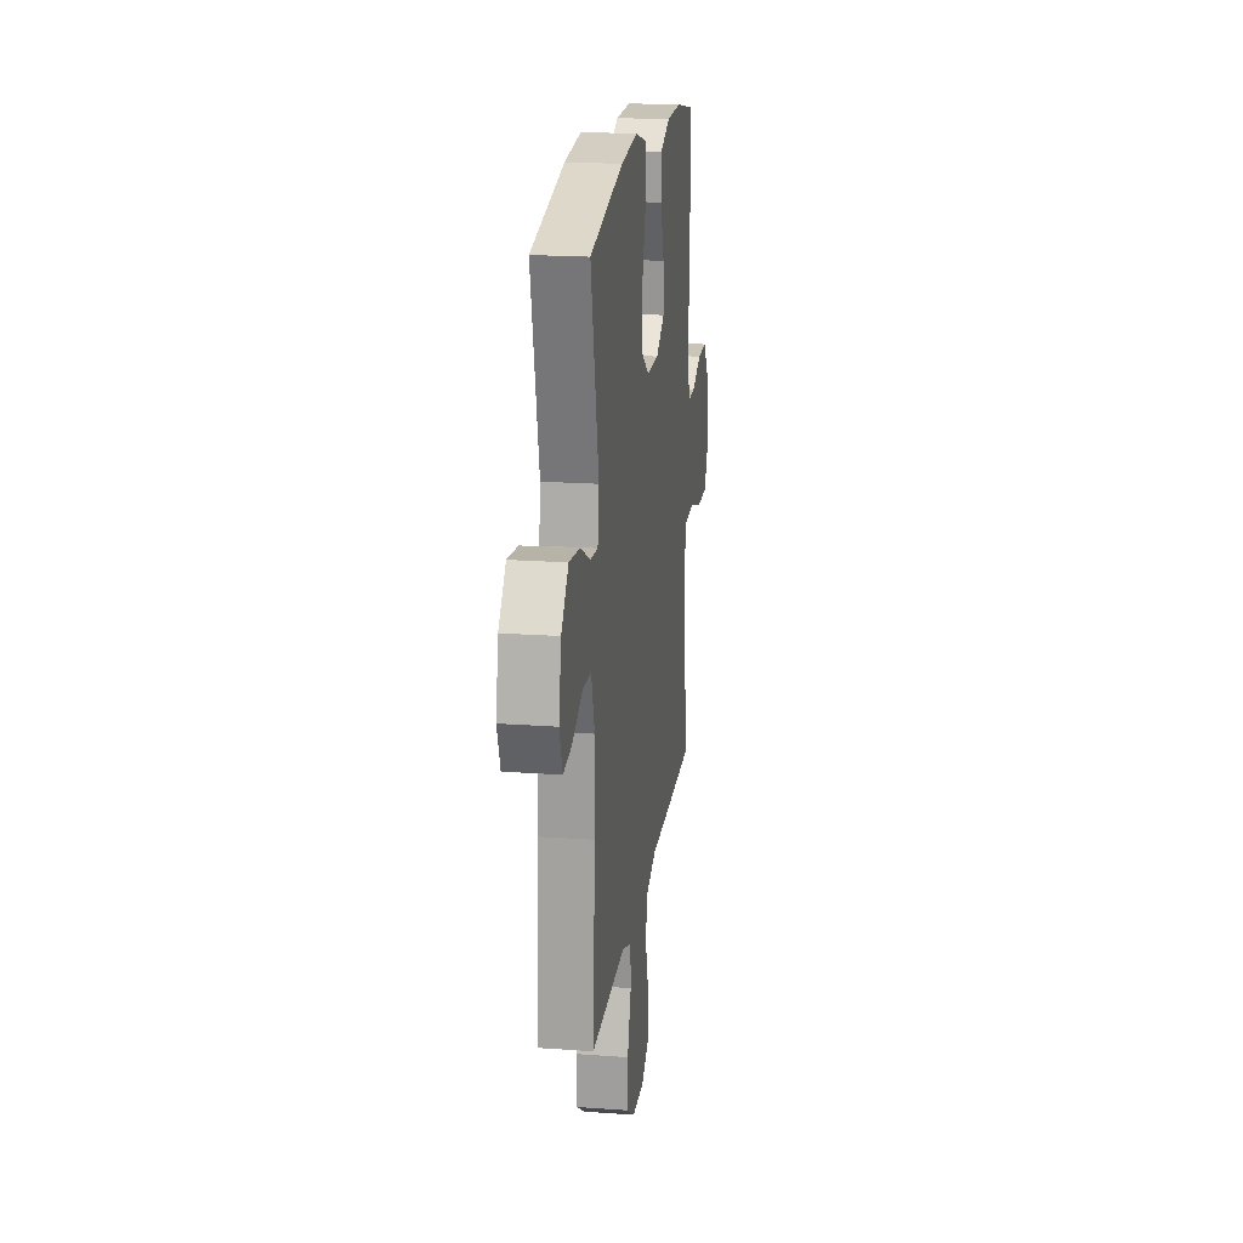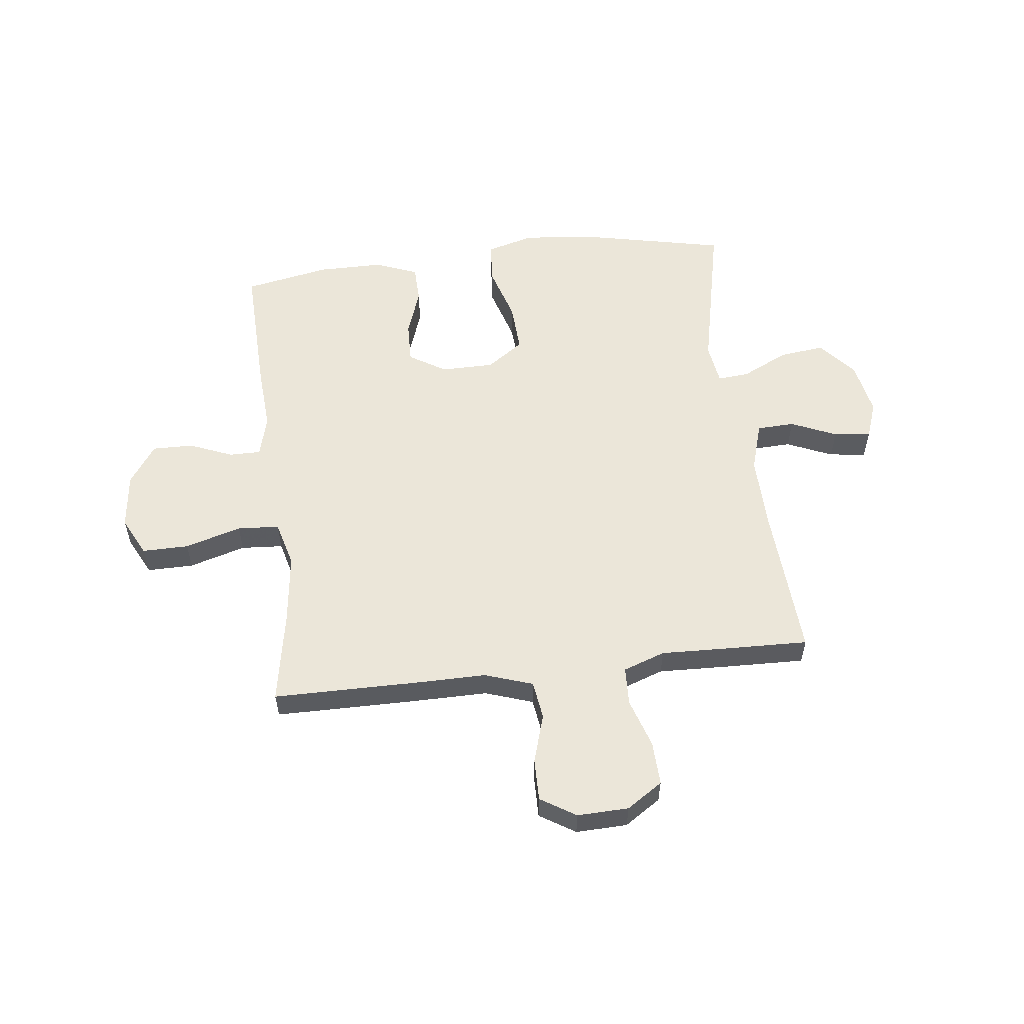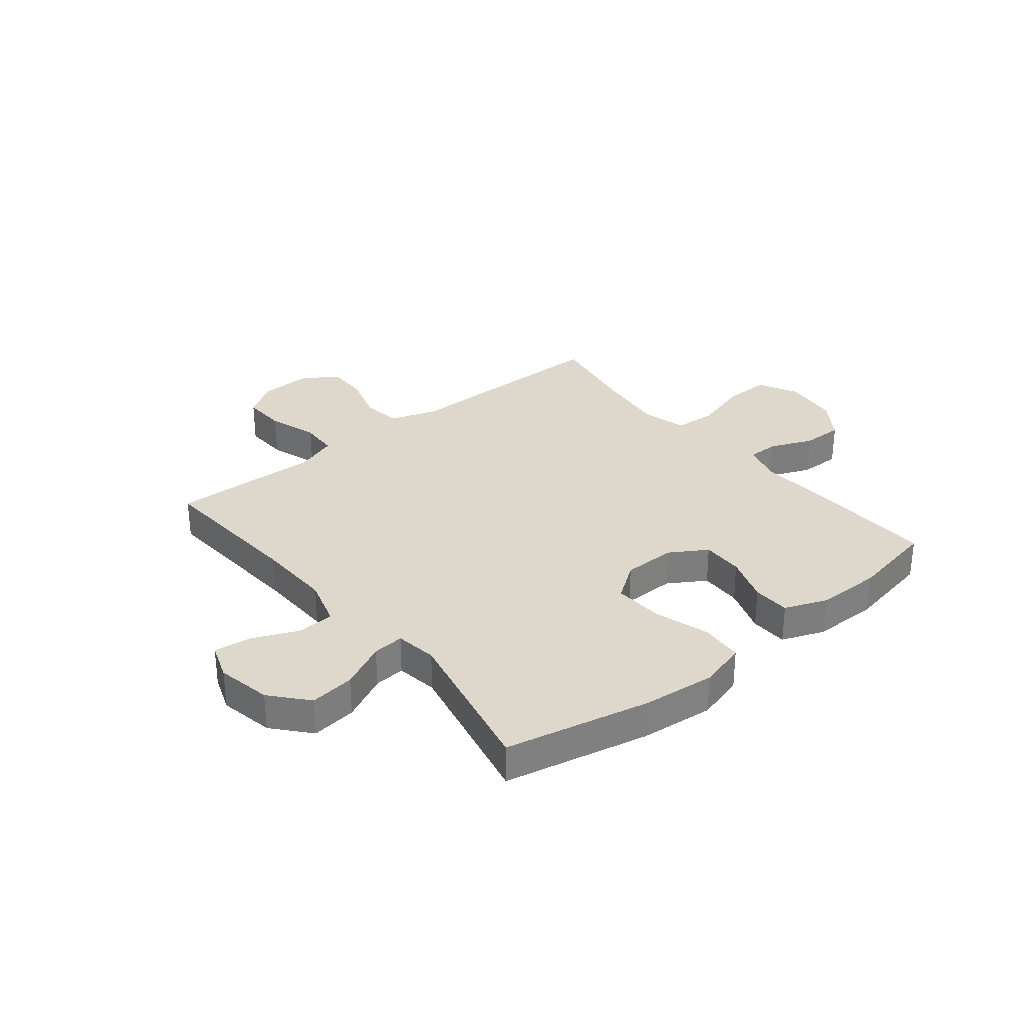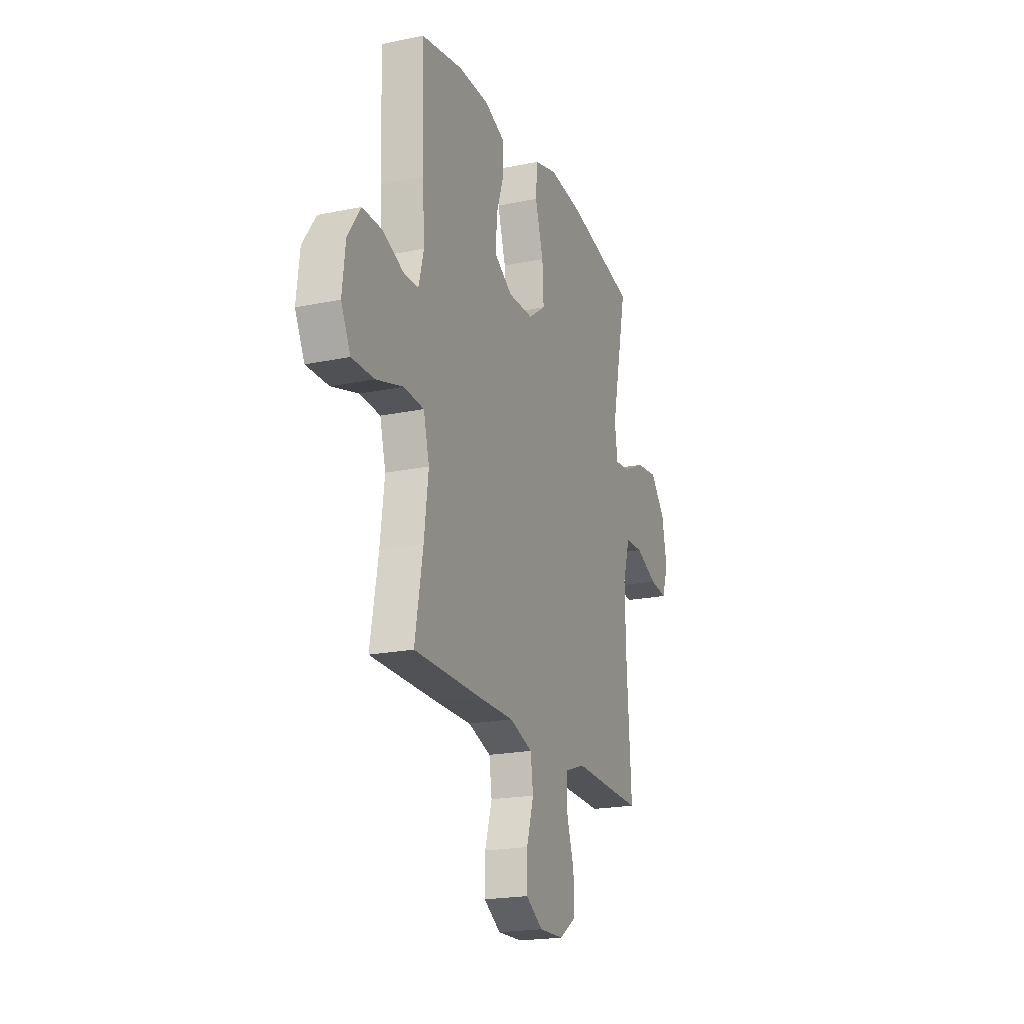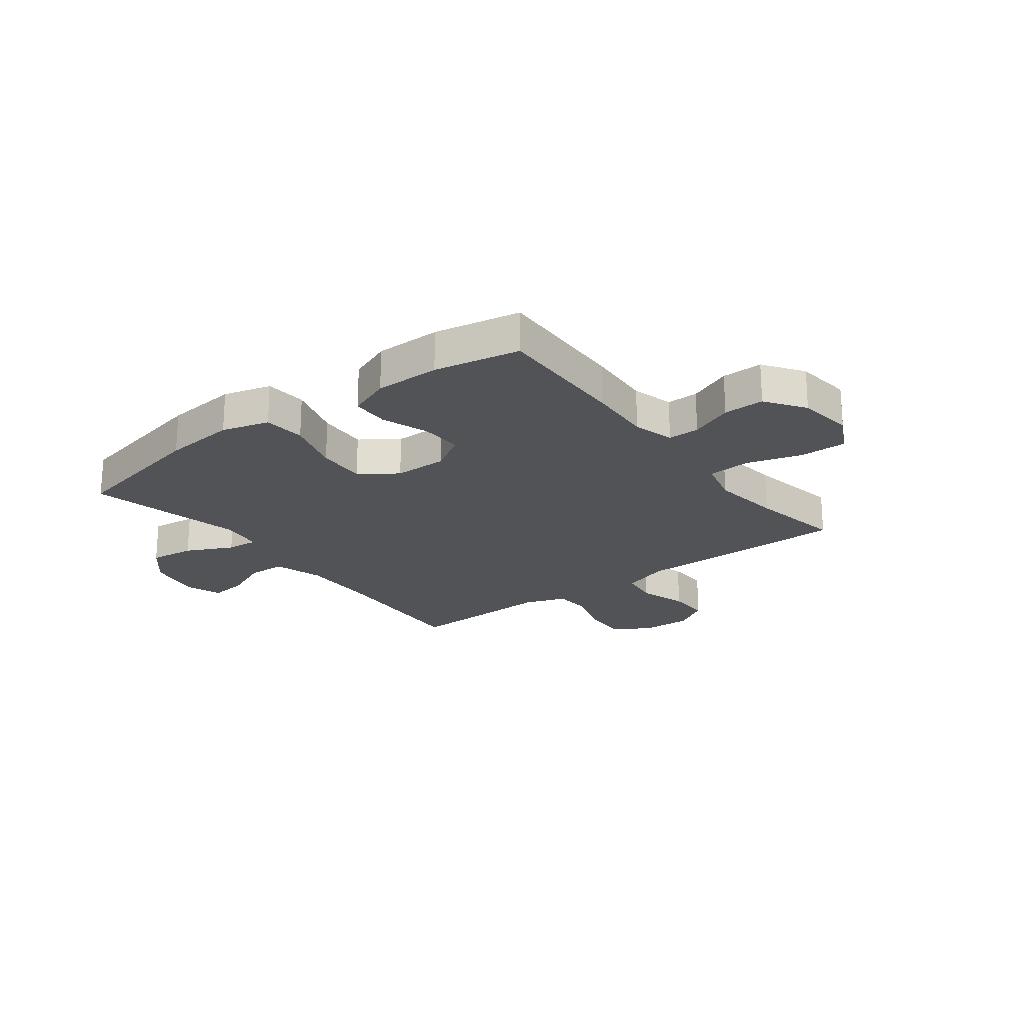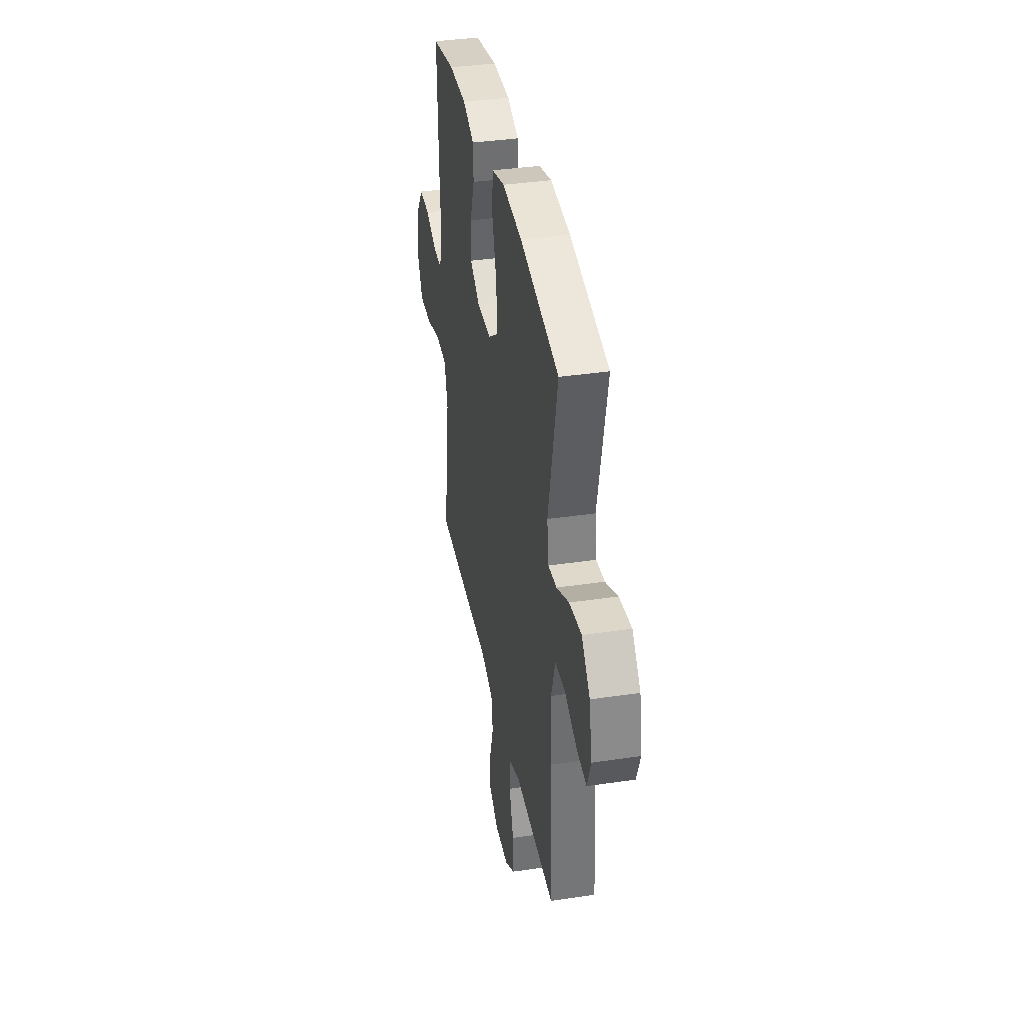
<metadata>
{"format":"obj","ext":"obj","renderer":"f3d","projection":"perspective","resolution":1024,"background":"white","views":[{"elev":19.6,"azim":-82.2,"up":"+Z"},{"elev":56.0,"azim":173.3,"up":"+Y"},{"elev":31.2,"azim":-39.0,"up":"+Y"},{"elev":-20.5,"azim":110.6,"up":"+Z"},{"elev":-21.9,"azim":37.3,"up":"+Y"},{"elev":37.5,"azim":-100.8,"up":"+Z"}]}
</metadata>
<code>
v -0.5 0.07 -0.5
v -0.482 0.07 -0.222
v -0.479 0.07 -0.085
v -0.506 0.07 0.004
v -0.574 0.07 0.007
v -0.657 0.07 -0.029
v -0.724 0.07 -0.037
v -0.748 0.07 0.03
v -0.729 0.07 0.129
v -0.672 0.07 0.195
v -0.59 0.07 0.185
v -0.506 0.07 0.144
v -0.449 0.07 0.139
v -0.438 0.07 0.215
v -0.5 0.07 0.5
v -0.237 0.07 0.556
v -0.105 0.07 0.569
v -0.019 0.07 0.545
v -0.013 0.07 0.469
v -0.044 0.07 0.367
v -0.049 0.07 0.277
v 0.017 0.07 0.23
v 0.113 0.07 0.229
v 0.18 0.07 0.27
v 0.178 0.07 0.346
v 0.148 0.07 0.432
v 0.15 0.07 0.5
v 0.227 0.07 0.53
v 0.345 0.07 0.53
v 0.5 0.07 0.5
v 0.492 0.07 0.256
v 0.484 0.07 0.138
v 0.504 0.07 0.063
v 0.561 0.07 0.063
v 0.639 0.07 0.095
v 0.713 0.07 0.096
v 0.762 0.07 0.025
v 0.774 0.07 -0.077
v 0.738 0.07 -0.148
v 0.654 0.07 -0.147
v 0.552 0.07 -0.117
v 0.476 0.07 -0.122
v 0.454 0.07 -0.205
v 0.47 0.07 -0.332
v 0.5 0.07 -0.5
v 0.239 0.07 -0.501
v 0.109 0.07 -0.5
v 0.022 0.07 -0.529
v 0.012 0.07 -0.599
v 0.039 0.07 -0.687
v 0.04 0.07 -0.764
v -0.024 0.07 -0.804
v -0.117 0.07 -0.801
v -0.182 0.07 -0.758
v -0.179 0.07 -0.678
v -0.15 0.07 -0.588
v -0.153 0.07 -0.519
v -0.229 0.07 -0.492
v -0.347 0.07 -0.496
v -0.5 0 -0.5
v -0.482 0 -0.222
v -0.479 0 -0.085
v -0.506 0 0.004
v -0.574 0 0.007
v -0.657 0 -0.029
v -0.724 0 -0.037
v -0.748 0 0.03
v -0.729 0 0.129
v -0.672 0 0.195
v -0.59 0 0.185
v -0.506 0 0.144
v -0.449 0 0.139
v -0.438 0 0.215
v -0.5 0 0.5
v -0.237 0 0.556
v -0.105 0 0.569
v -0.019 0 0.545
v -0.013 0 0.469
v -0.044 0 0.367
v -0.049 0 0.277
v 0.017 0 0.23
v 0.113 0 0.229
v 0.18 0 0.27
v 0.178 0 0.346
v 0.148 0 0.432
v 0.15 0 0.5
v 0.227 0 0.53
v 0.345 0 0.53
v 0.5 0 0.5
v 0.492 0 0.256
v 0.484 0 0.138
v 0.504 0 0.063
v 0.561 0 0.063
v 0.639 0 0.095
v 0.713 0 0.096
v 0.762 0 0.025
v 0.774 0 -0.077
v 0.738 0 -0.148
v 0.654 0 -0.147
v 0.552 0 -0.117
v 0.476 0 -0.122
v 0.454 0 -0.205
v 0.47 0 -0.332
v 0.5 0 -0.5
v 0.239 0 -0.501
v 0.109 0 -0.5
v 0.022 0 -0.529
v 0.012 0 -0.599
v 0.039 0 -0.687
v 0.04 0 -0.764
v -0.024 0 -0.804
v -0.117 0 -0.801
v -0.182 0 -0.758
v -0.179 0 -0.678
v -0.15 0 -0.588
v -0.153 0 -0.519
v -0.229 0 -0.492
v -0.347 0 -0.496
f 58 59 1 2
f 57 58 2 3
f 53 54 55 56
f 53 56 57
f 52 53 57
f 49 50 51 52
f 48 49 52 57
f 47 48 57 3
f 44 45 46 47
f 43 44 47 3
f 38 39 40 41
f 38 41 42
f 37 38 42
f 34 35 36 37
f 33 34 37 42
f 32 33 42 43
f 25 26 27 28
f 24 25 28 29
f 17 18 19 20
f 17 20 21
f 14 15 16 17
f 13 14 17 21
f 9 10 11 12
f 9 12 13
f 8 9 13
f 5 6 7 8
f 4 5 8 13
f 24 29 30 31
f 23 24 31 32
f 22 23 32 43
f 13 21 22 43
f 3 4 13 43
f 61 60 118 117
f 62 61 117 116
f 115 114 113 112
f 116 115 112
f 116 112 111
f 111 110 109 108
f 116 111 108 107
f 62 116 107 106
f 106 105 104 103
f 62 106 103 102
f 100 99 98 97
f 101 100 97
f 101 97 96
f 96 95 94 93
f 101 96 93 92
f 102 101 92 91
f 87 86 85 84
f 88 87 84 83
f 79 78 77 76
f 80 79 76
f 76 75 74 73
f 80 76 73 72
f 71 70 69 68
f 72 71 68
f 72 68 67
f 67 66 65 64
f 72 67 64 63
f 90 89 88 83
f 91 90 83 82
f 102 91 82 81
f 102 81 80 72
f 102 72 63 62
f 1 60 61 2
f 2 61 62 3
f 3 62 63 4
f 4 63 64 5
f 5 64 65 6
f 6 65 66 7
f 7 66 67 8
f 8 67 68 9
f 9 68 69 10
f 10 69 70 11
f 11 70 71 12
f 12 71 72 13
f 13 72 73 14
f 14 73 74 15
f 15 74 75 16
f 16 75 76 17
f 17 76 77 18
f 18 77 78 19
f 19 78 79 20
f 20 79 80 21
f 21 80 81 22
f 22 81 82 23
f 23 82 83 24
f 24 83 84 25
f 25 84 85 26
f 26 85 86 27
f 27 86 87 28
f 28 87 88 29
f 29 88 89 30
f 30 89 90 31
f 31 90 91 32
f 32 91 92 33
f 33 92 93 34
f 34 93 94 35
f 35 94 95 36
f 36 95 96 37
f 37 96 97 38
f 38 97 98 39
f 39 98 99 40
f 40 99 100 41
f 41 100 101 42
f 42 101 102 43
f 43 102 103 44
f 44 103 104 45
f 45 104 105 46
f 46 105 106 47
f 47 106 107 48
f 48 107 108 49
f 49 108 109 50
f 50 109 110 51
f 51 110 111 52
f 52 111 112 53
f 53 112 113 54
f 54 113 114 55
f 55 114 115 56
f 56 115 116 57
f 57 116 117 58
f 58 117 118 59
f 59 118 60 1

</code>
